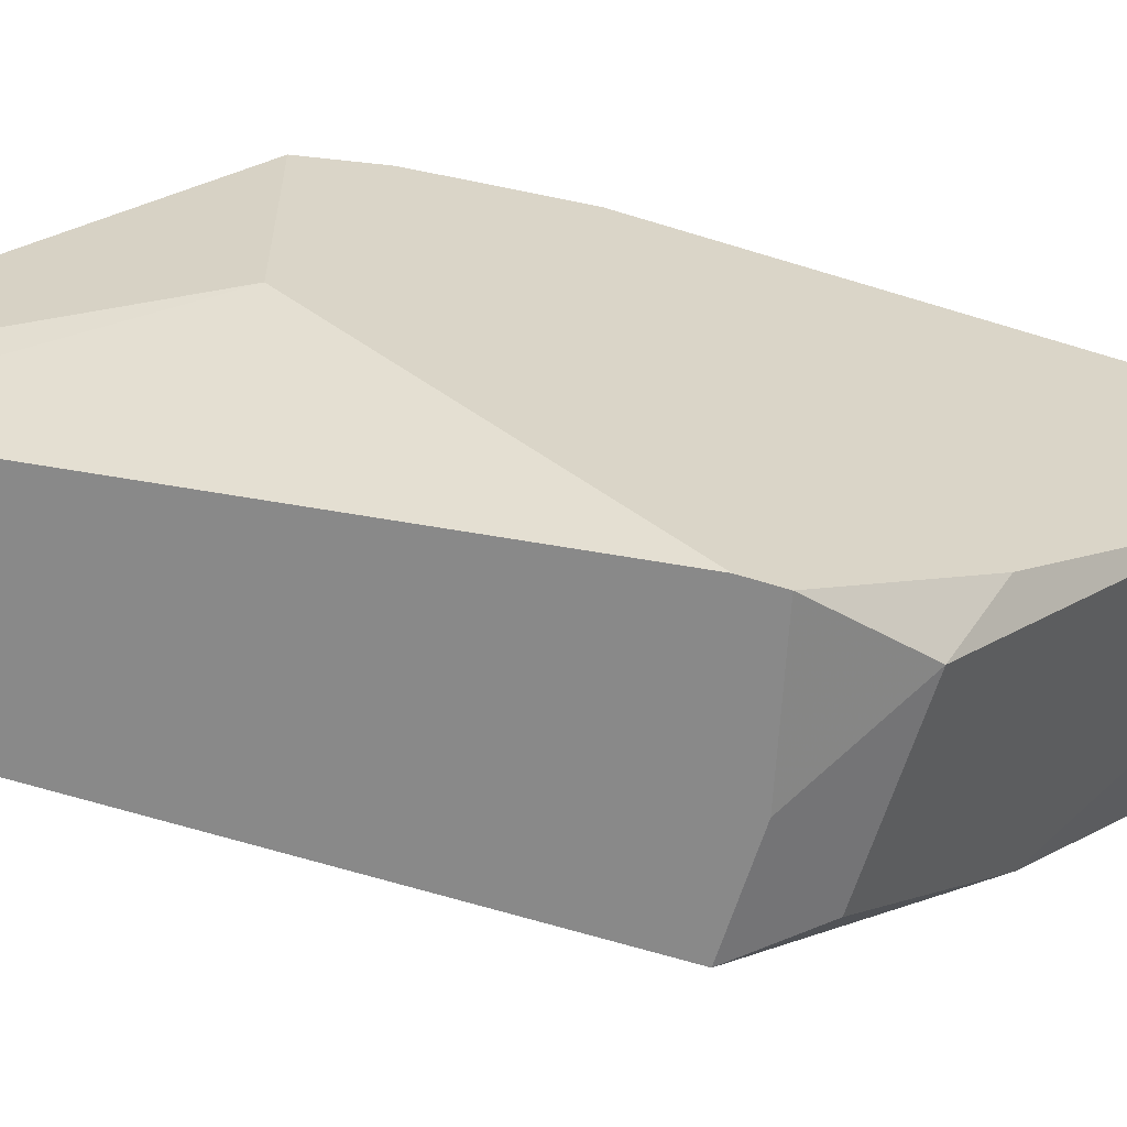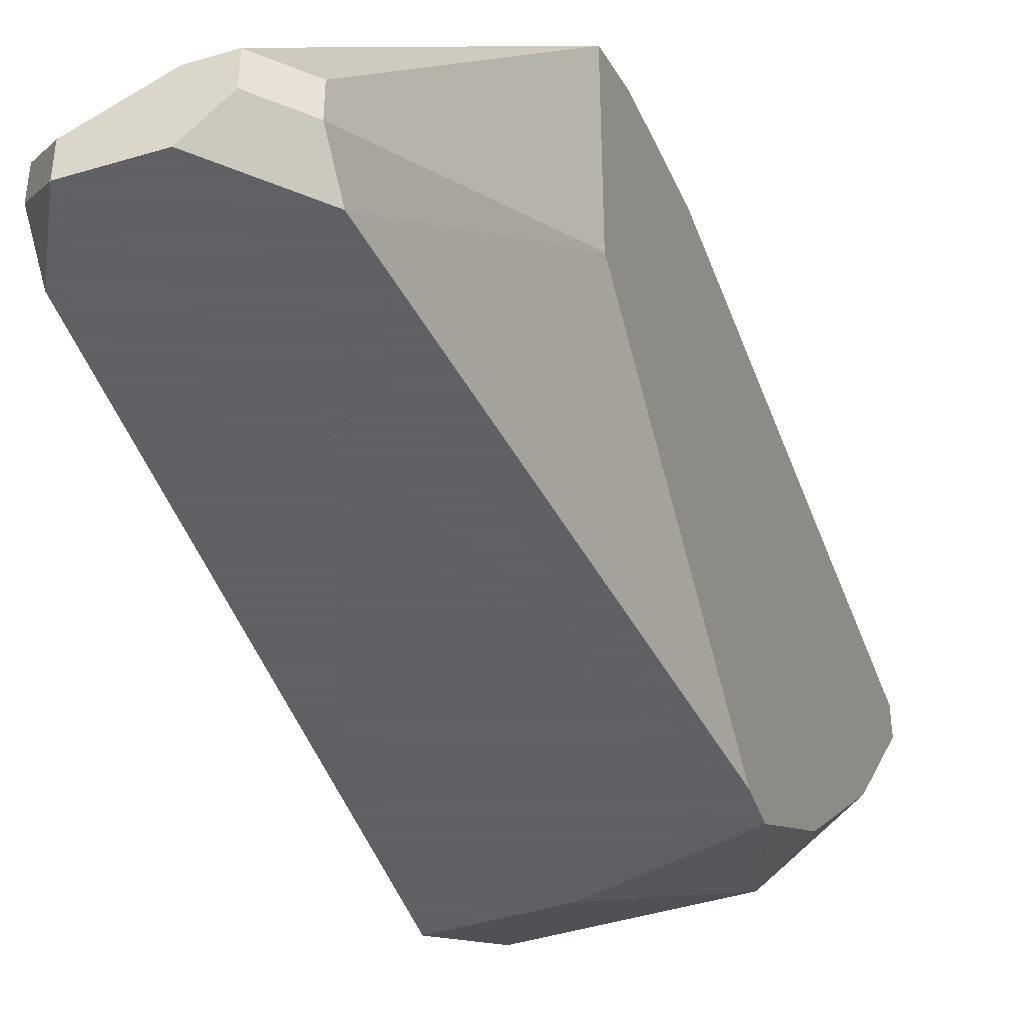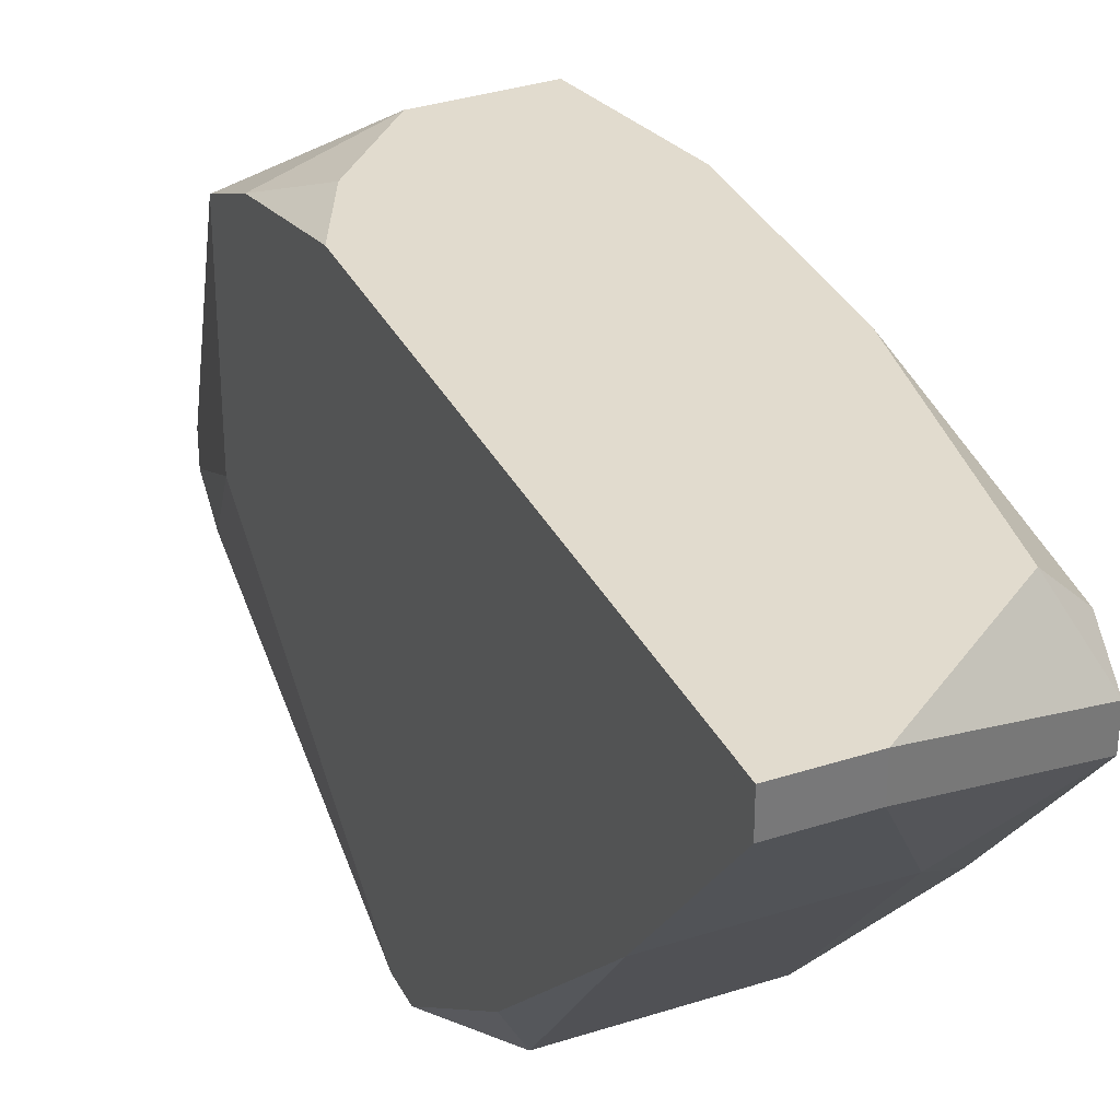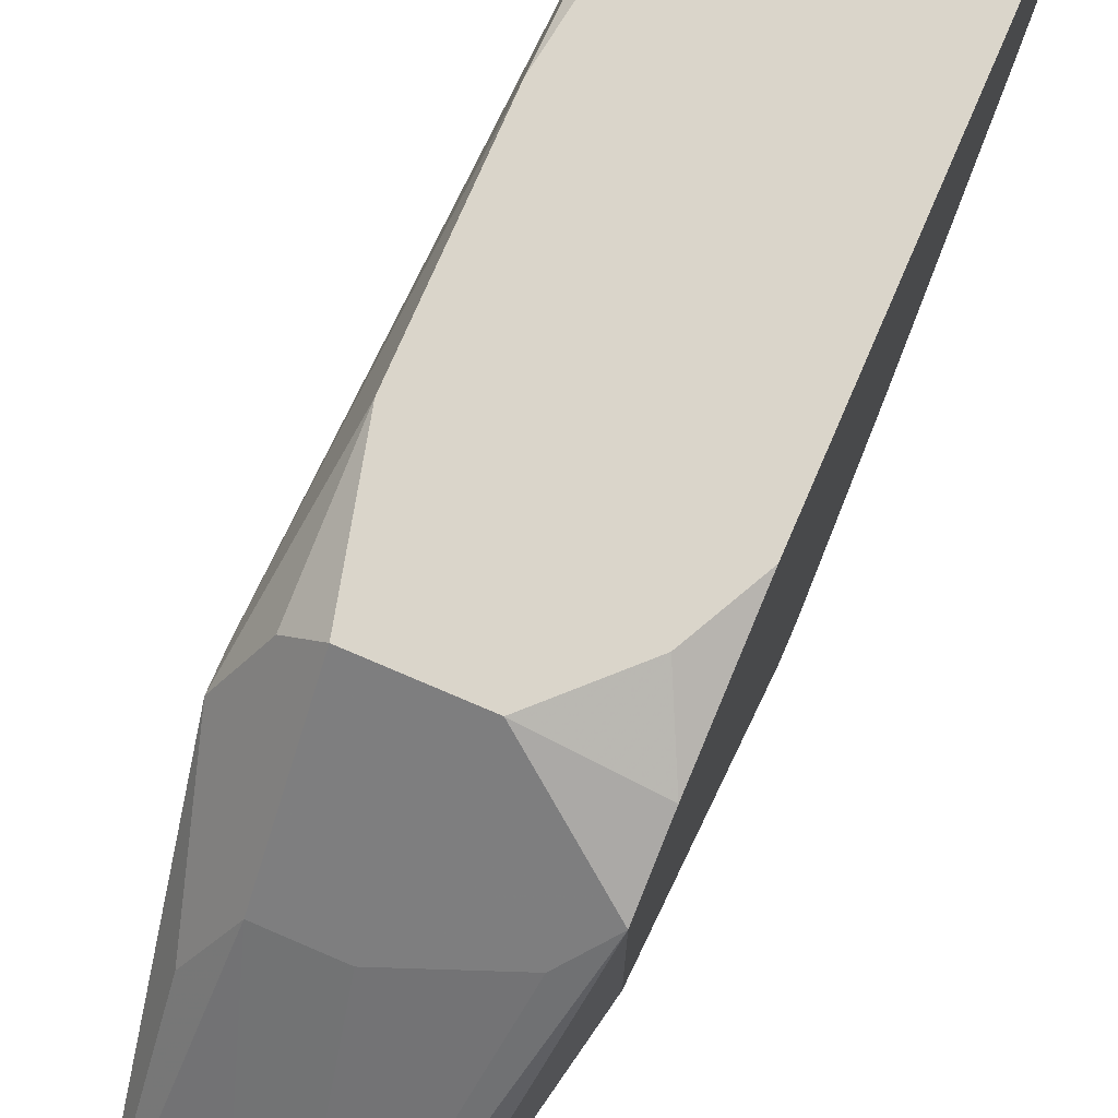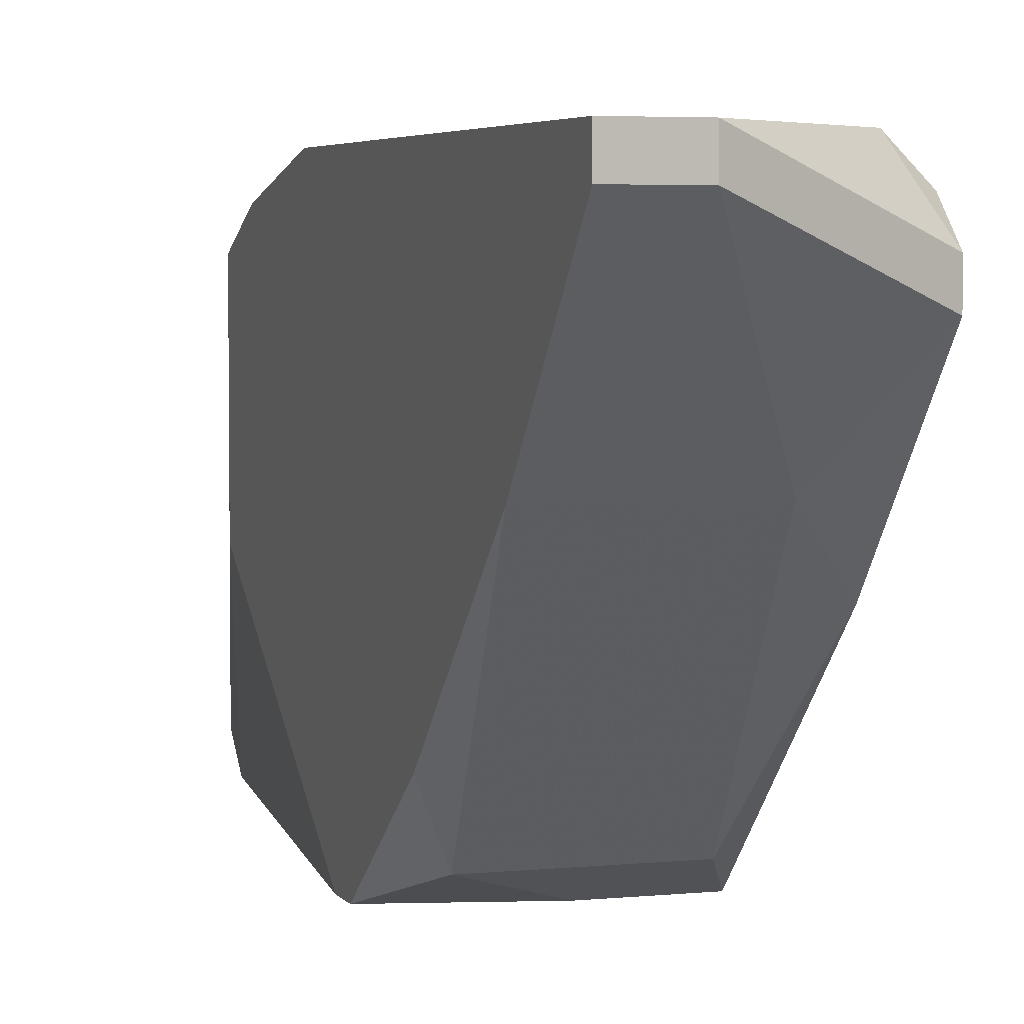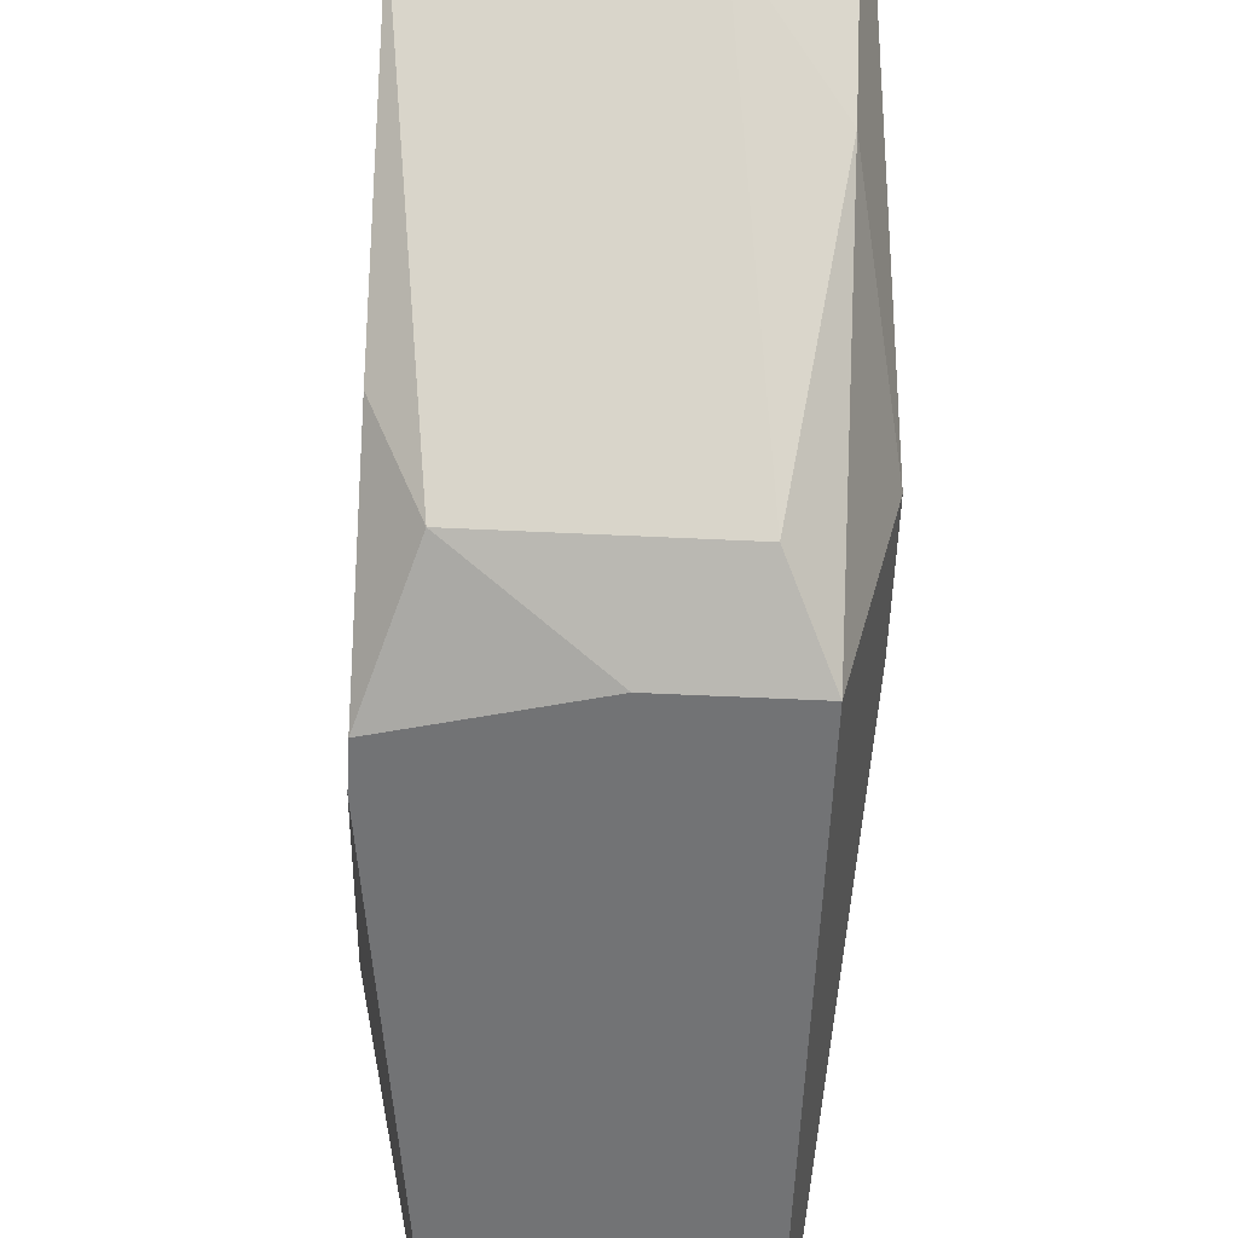
<metadata>
{"format":"obj","ext":"obj","renderer":"f3d","projection":"perspective","resolution":1024,"background":"white","views":[{"elev":-63.2,"azim":-107.5,"up":"+Z"},{"elev":-45.3,"azim":-160.8,"up":"+Z"},{"elev":33.8,"azim":-23.8,"up":"+Z"},{"elev":74.3,"azim":-156.7,"up":"+Z"},{"elev":4.2,"azim":-18.7,"up":"+Z"},{"elev":-55.8,"azim":-2.9,"up":"+Z"}]}
</metadata>
<code>
v 0.007792 -0.03416 0.02959
v 0.01465 -0.01616 0.02788
v 0.01465 -0.01702 0.02788
v 0.01465 -0.01616 0.02702
v 0.007792 -0.03416 0.03045
v 0.01465 -0.01702 0.02531
v 0.01465 -0.02216 0.02188
v 0.01465 -0.02473 0.02273
v 0.01465 -0.02473 0.02188
v 0.01379 -0.008445 0.02016
v 0.01379 -0.008445 0.0193
v 0.01379 -0.009302 0.01845
v 0.01379 -0.01273 0.02531
v 0.01379 -0.01702 0.02959
v 0.01379 -0.02045 0.03045
v 0.01379 -0.02388 0.01845
v 0.007792 -0.03073 0.02531
v 0.01379 -0.02559 0.03045
v 0.01379 -0.02902 0.02359
v 0.01379 -0.03159 0.02959
v 0.01379 -0.03245 0.02873
v 0.01379 -0.03245 0.02788
v 0.01294 -0.007587 0.0193
v 0.01294 -0.007587 0.01845
v 0.01294 -0.01359 0.02702
v 0.01294 -0.01702 0.03045
v 0.01294 -0.02559 0.0193
v 0.01294 -0.03159 0.03045
v 0.01122 -0.007587 0.01845
v 0.01122 -0.01359 0.02702
v 0.01122 -0.02388 0.01845
v 0.01208 -0.03073 0.02531
v 0.01036 -0.007587 0.02016
v 0.01122 -0.007587 0.02016
v 0.01036 -0.007587 0.0193
v 0.01036 -0.01702 0.03045
v 0.009507 -0.008445 0.02016
v 0.009507 -0.008445 0.0193
v 0.009507 -0.009302 0.01845
v 0.008649 -0.01445 0.02788
v 0.008649 -0.01873 0.03045
v 0.008649 -0.02559 0.0193
v 0.009507 -0.03416 0.03045
v 0.009507 -0.03416 0.02959
v 0.007792 -0.0153 0.02873
v 0.007792 -0.0153 0.02359
v 0.007792 -0.01702 0.02959
v 0.007792 -0.02045 0.03045
v 0.007792 -0.02216 0.01845
v 0.007792 -0.02302 0.01845
v 0.007792 -0.02645 0.02102
f 31 42 50
f 46 38 39
f 20 28 21
f 43 21 28
f 11 12 24
f 27 42 31
f 27 31 16
f 27 16 19
f 51 50 42
f 51 42 17
f 49 46 39
f 49 39 29
f 49 29 24
f 49 24 12
f 49 12 16
f 49 16 31
f 49 31 50
f 47 36 45
f 18 20 3
f 18 28 20
f 1 5 48
f 1 48 47
f 1 47 45
f 1 45 46
f 1 46 49
f 1 49 50
f 1 50 51
f 1 51 17
f 6 11 4
f 6 12 11
f 37 38 46
f 37 46 45
f 37 45 33
f 40 33 45
f 26 25 40
f 26 40 45
f 26 45 36
f 26 15 14
f 35 29 39
f 35 39 38
f 35 38 37
f 35 37 33
f 41 47 48
f 41 48 5
f 41 5 43
f 41 43 28
f 41 28 18
f 41 18 15
f 41 15 26
f 41 26 36
f 41 36 47
f 44 43 5
f 44 5 1
f 9 19 16
f 2 13 25
f 2 25 26
f 2 26 14
f 2 14 15
f 2 15 18
f 2 18 3
f 34 23 24
f 34 24 29
f 34 29 35
f 34 35 33
f 10 23 34
f 10 34 25
f 10 25 13
f 10 13 2
f 10 2 4
f 10 4 11
f 10 11 24
f 10 24 23
f 30 40 25
f 30 25 34
f 30 34 33
f 30 33 40
f 32 44 1
f 32 1 17
f 32 17 42
f 32 42 27
f 32 27 19
f 7 9 16
f 7 16 12
f 7 12 6
f 8 9 7
f 8 7 6
f 8 6 4
f 8 4 2
f 8 2 3
f 8 3 20
f 8 20 21
f 22 32 19
f 22 19 9
f 22 9 8
f 22 8 21
f 22 21 43
f 22 43 44
f 22 44 32

</code>
